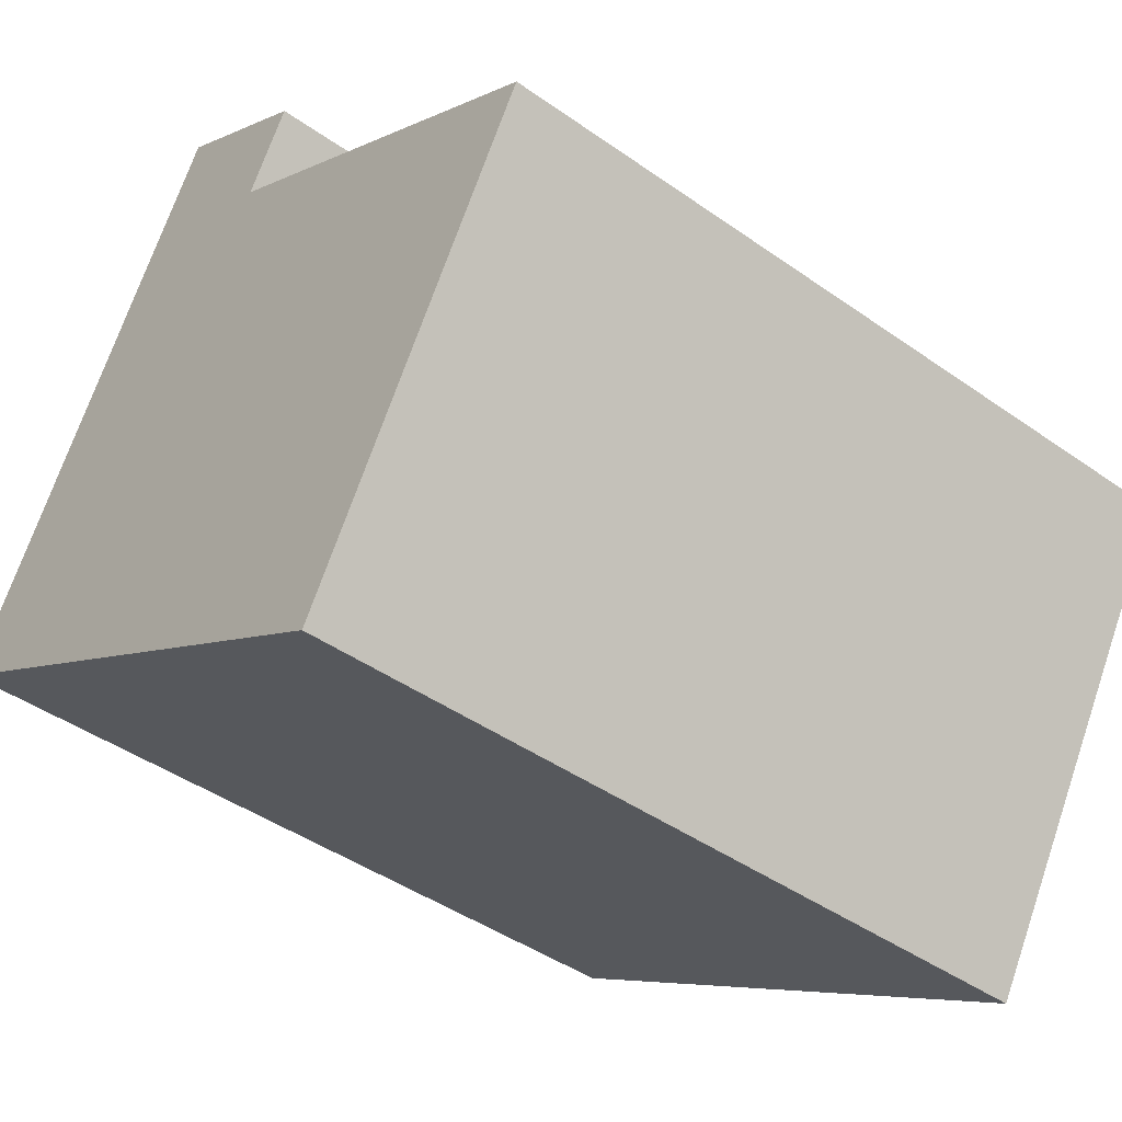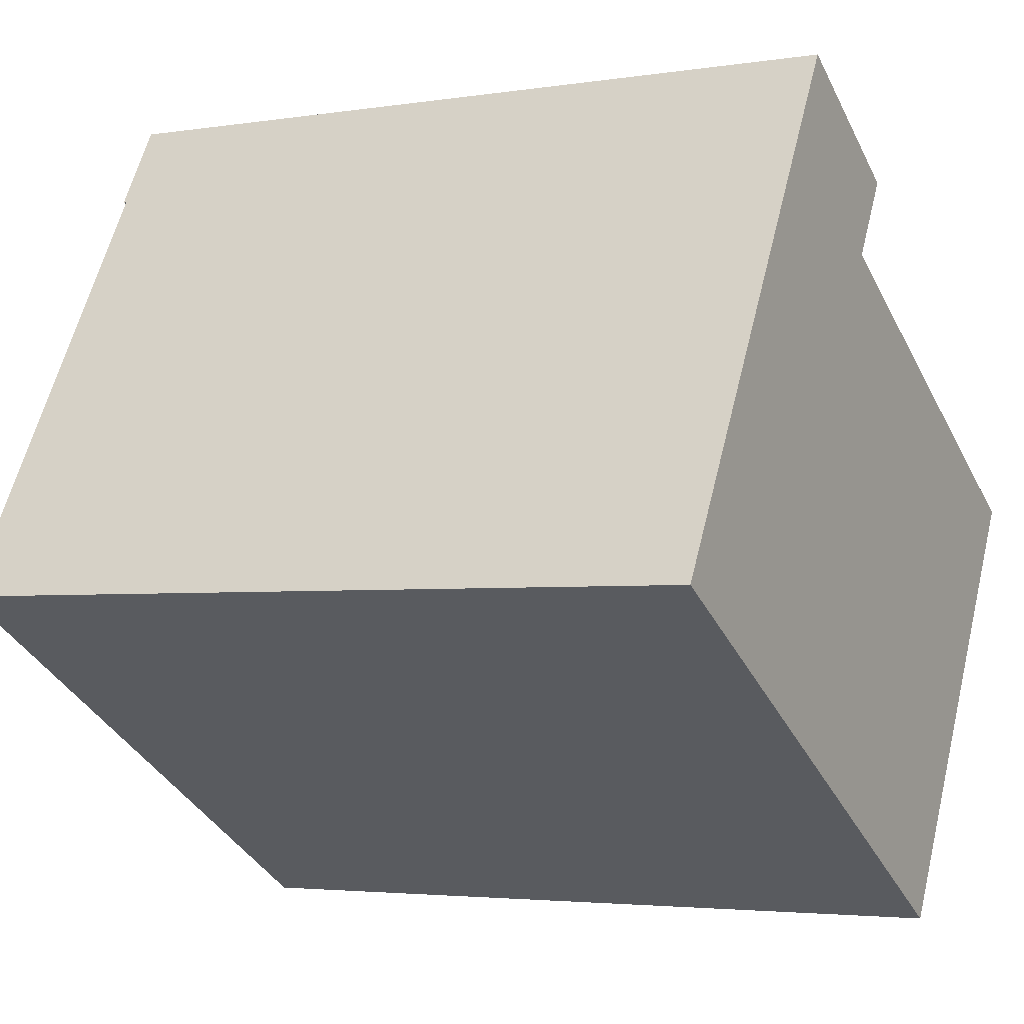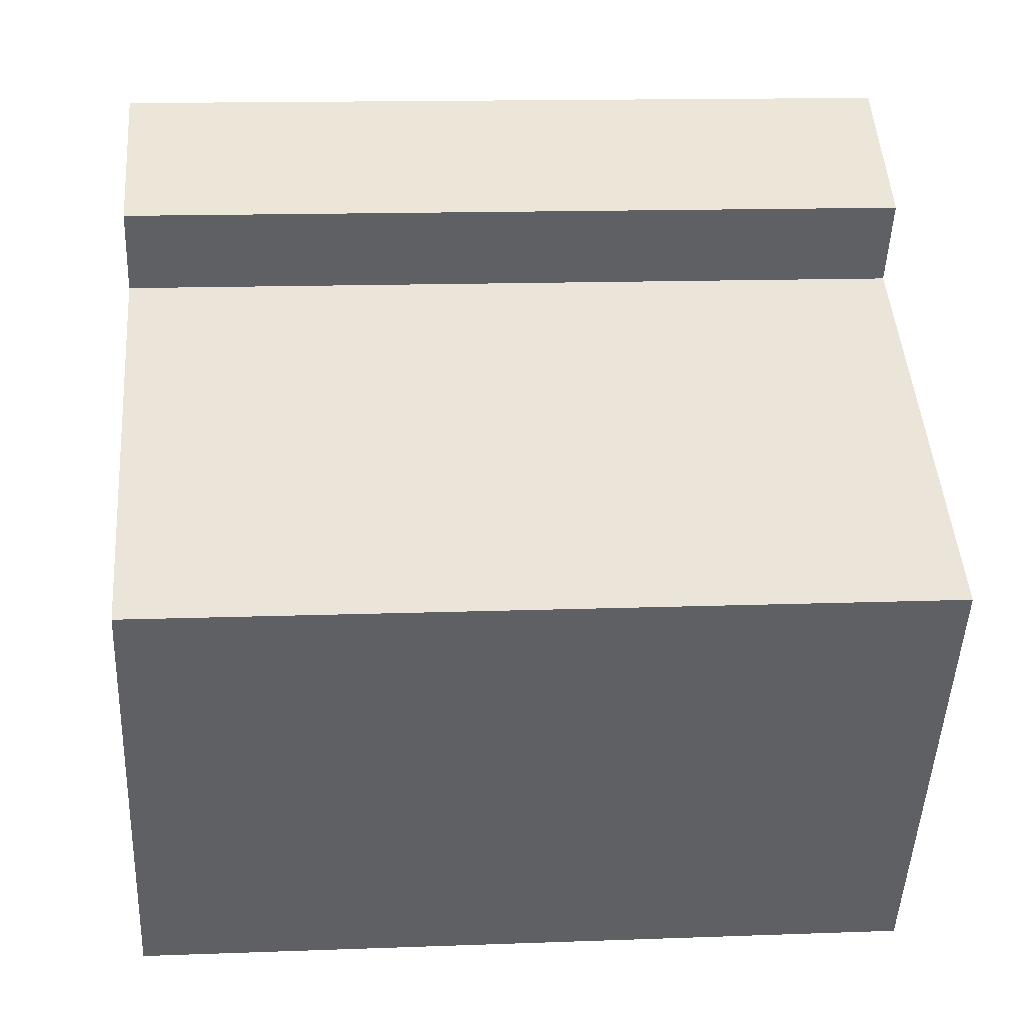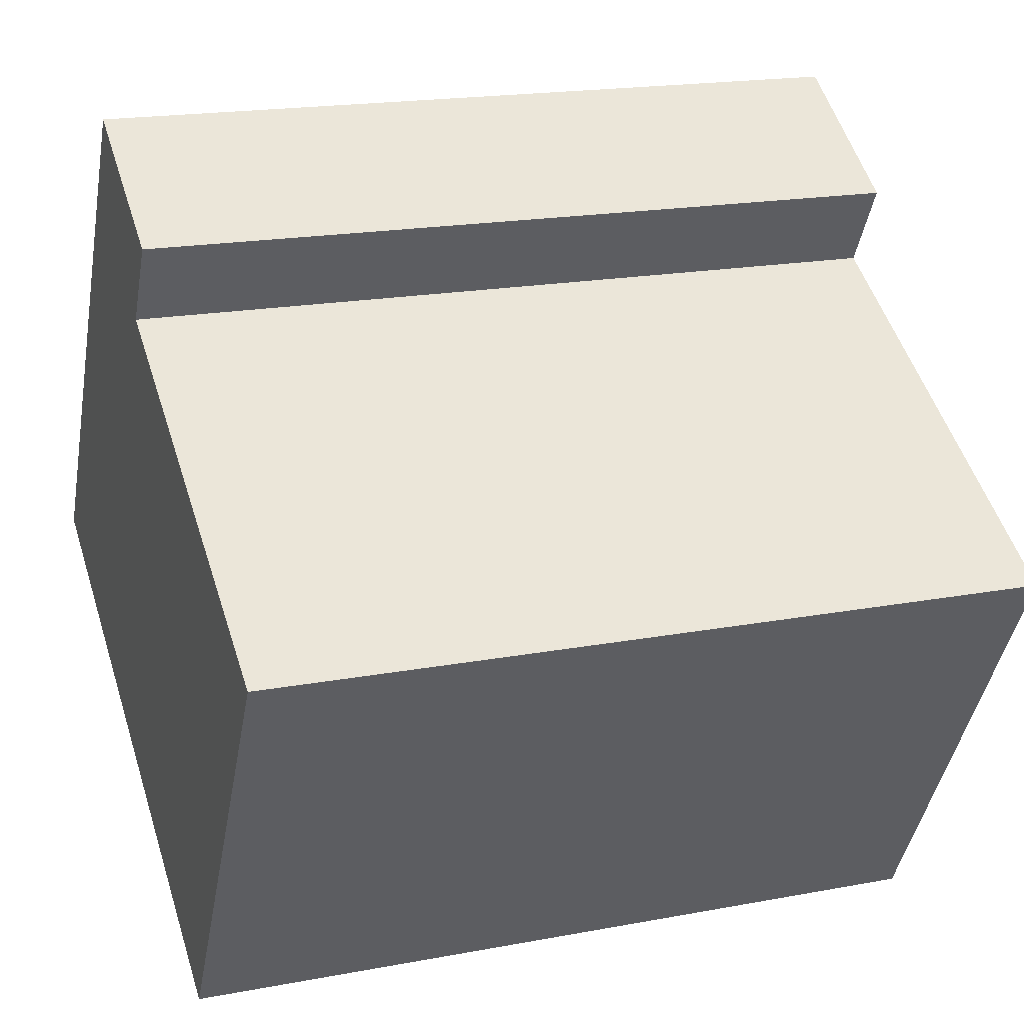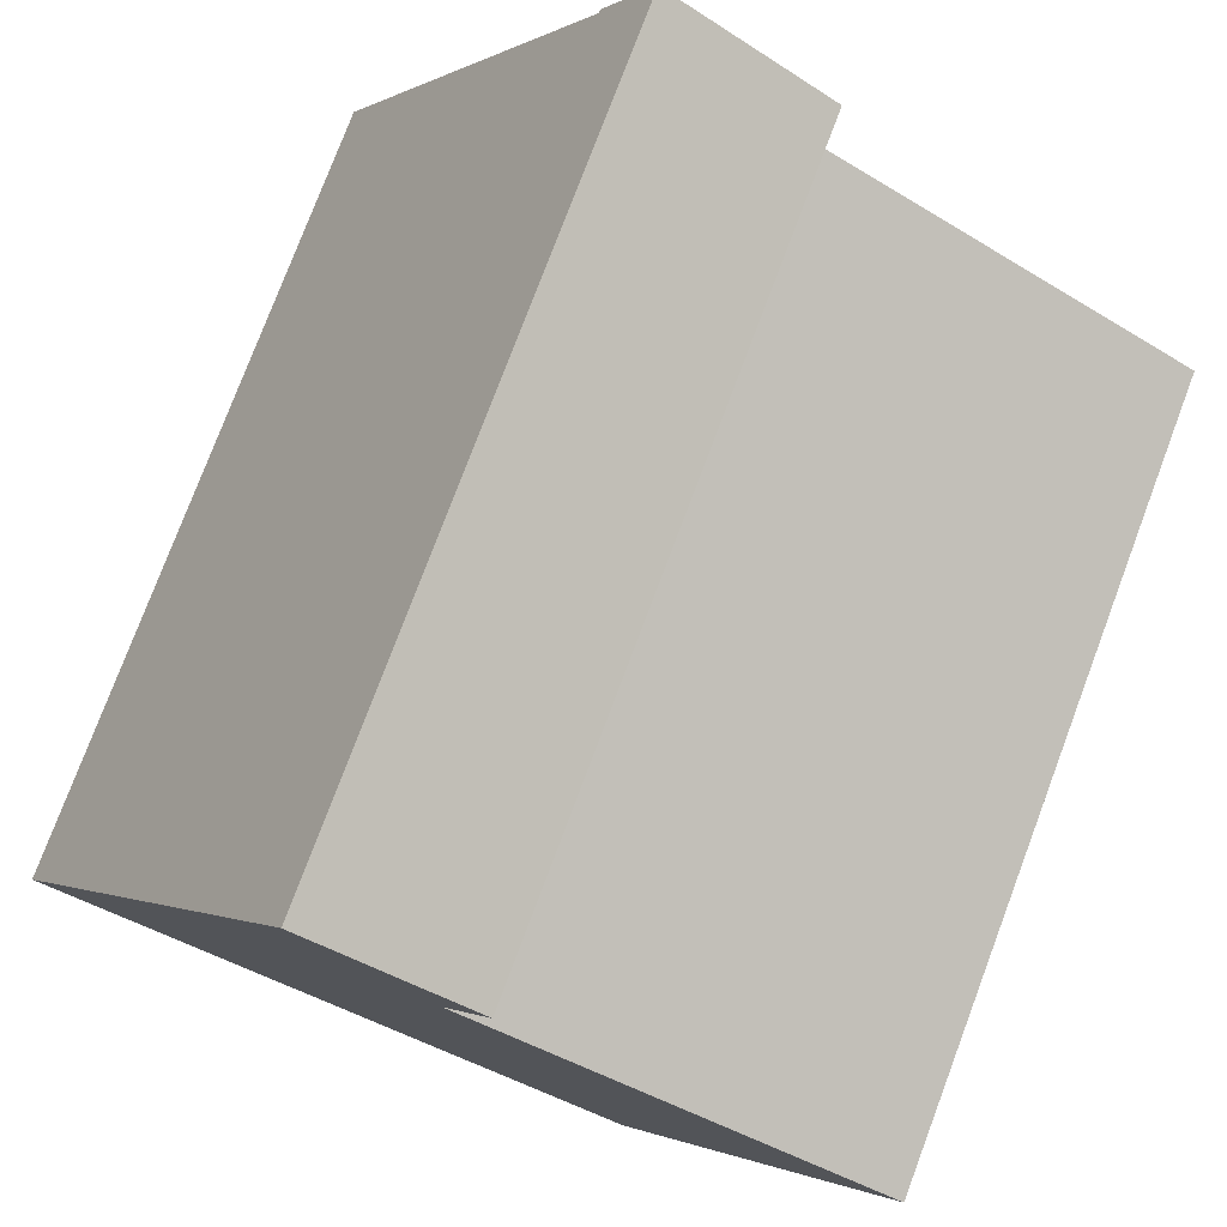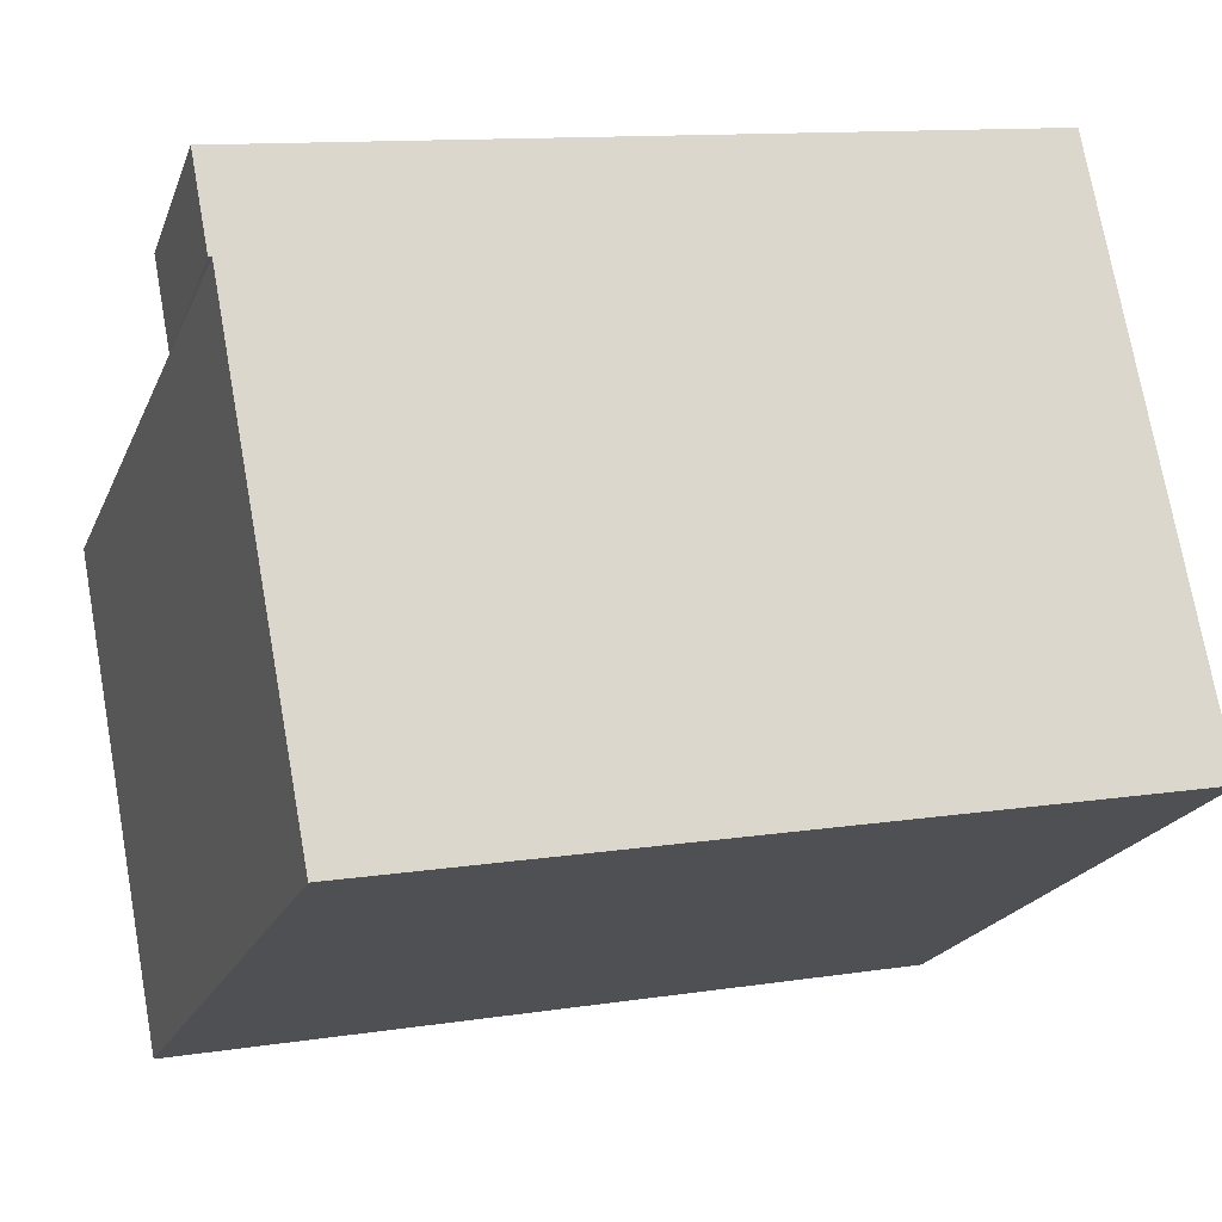
<metadata>
{"format":"obj","ext":"obj","renderer":"f3d","projection":"perspective","resolution":1024,"background":"white","views":[{"elev":-43.1,"azim":49.9,"up":"+Z"},{"elev":-3.4,"azim":-61.6,"up":"+Z"},{"elev":13.9,"azim":85.2,"up":"+Z"},{"elev":18.6,"azim":70.0,"up":"+Z"},{"elev":77.4,"azim":20.6,"up":"+Z"},{"elev":11.7,"azim":-110.6,"up":"+Z"}]}
</metadata>
<code>
v  15.89 5.628e-16 -9.191
v  11.58 -5.811e-16 9.489
v  4.557 1.614e-16 -2.636
v  22.94 -1.788e-16 2.92
v  7.022 -7.425e-16 12.13
v  0 0 0
v  8.376 -8.856e-16 14.46
v  12.88 -7.181e-16 11.73
v  15.89 21.9 -9.192
v  11.58 21.9 9.489
v  22.94 21.9 2.919
v  4.558 21.9 -2.637
v  7.023 21.9 12.12
v  0.0004673 21.9 -0.0006932
v  12.88 21.9 11.73
v  7.023 22 12.12
v  8.377 22 14.46
g defaultobject
f 1 2 3
f 2 1 4
f 3 5 6
f 5 3 2
f 2 7 5
f 7 2 8
f 9 10 11
f 10 9 12
f 12 13 10
f 13 12 14
f 15 16 17
f 16 15 10
f 12 1 3
f 1 12 9
f 1 11 4
f 11 1 9
f 4 10 2
f 10 4 11
f 13 6 5
f 6 13 14
f 14 3 6
f 3 14 12
f 17 5 7
f 5 17 16
f 16 10 13
f 2 15 8
f 15 2 10
f 8 17 7
f 17 8 15

</code>
